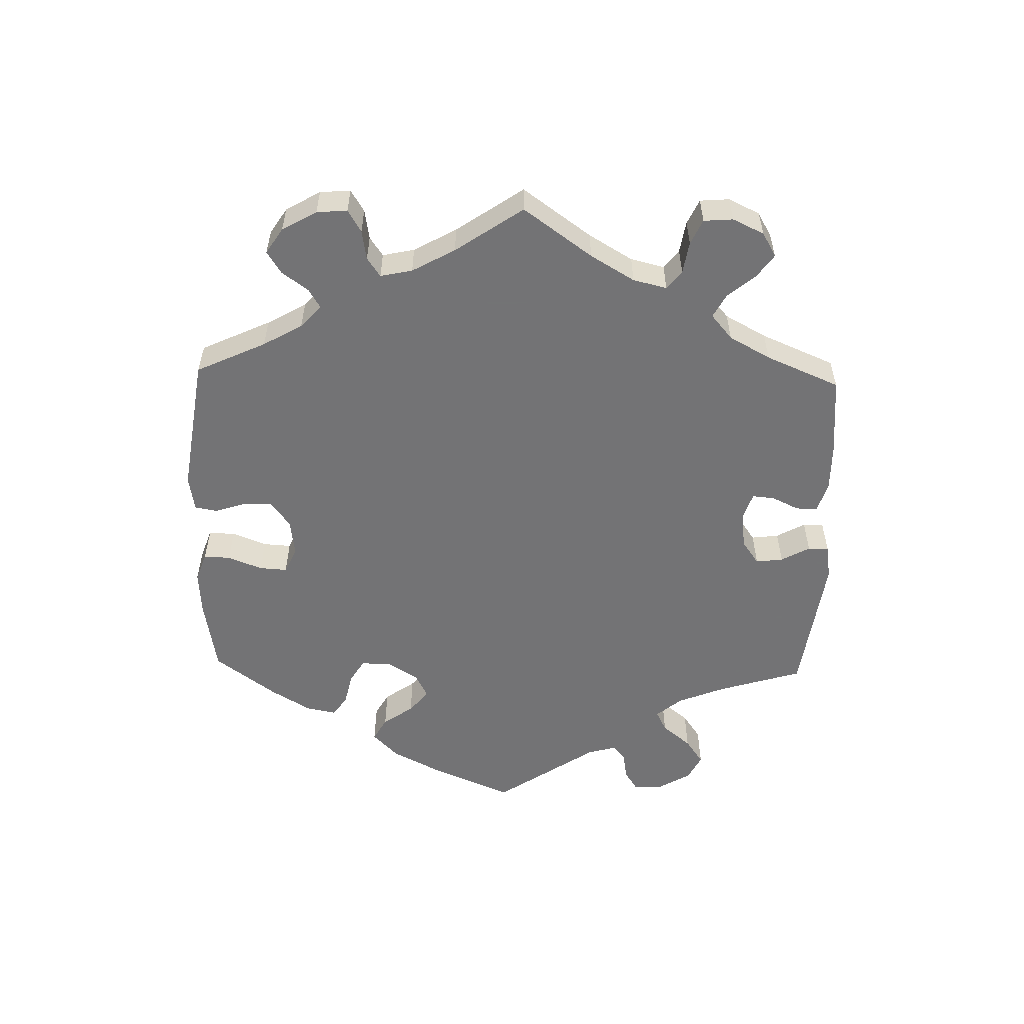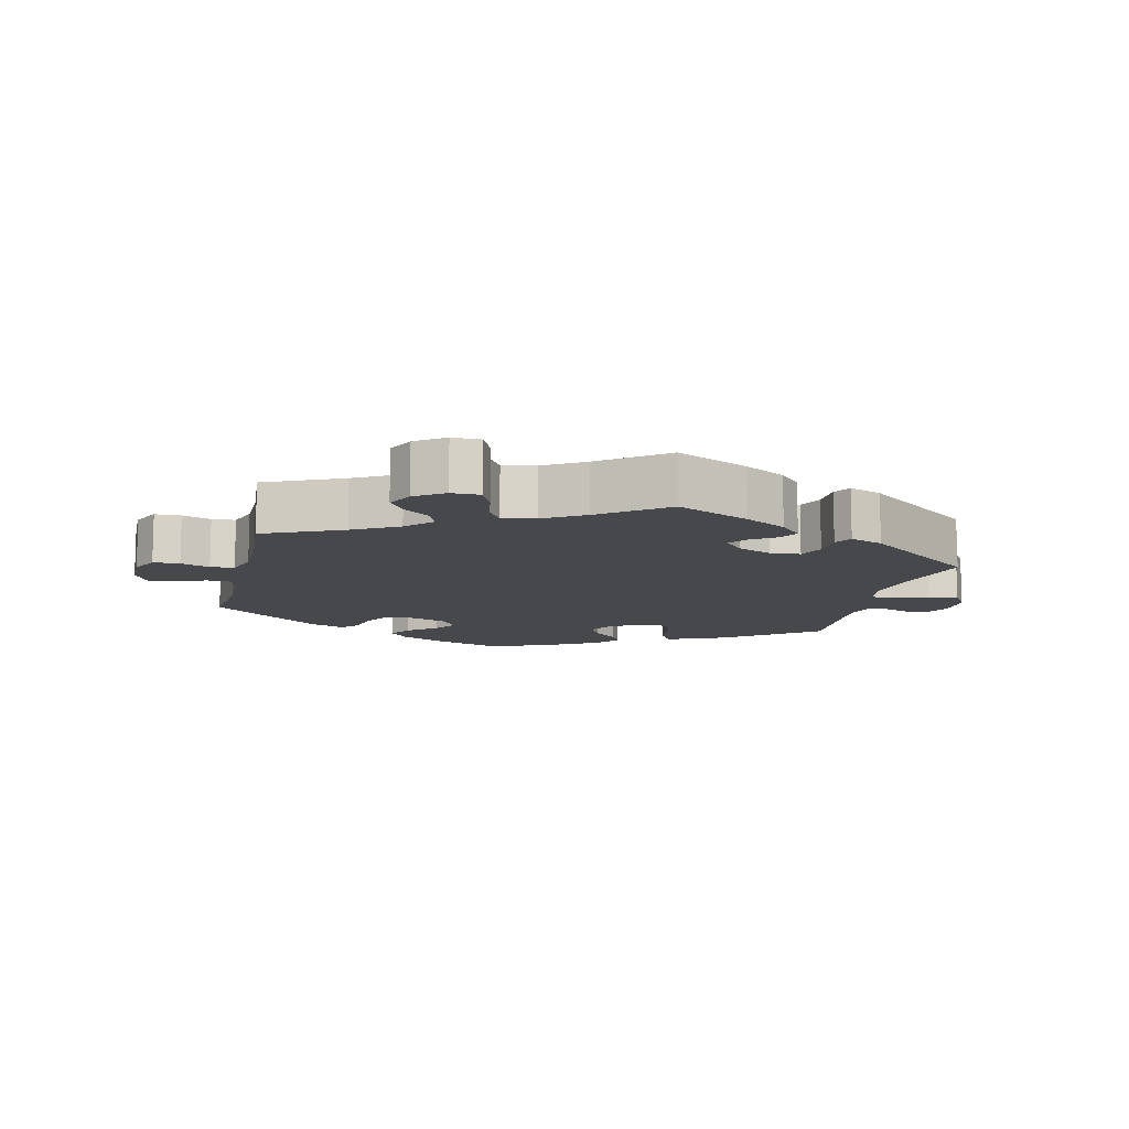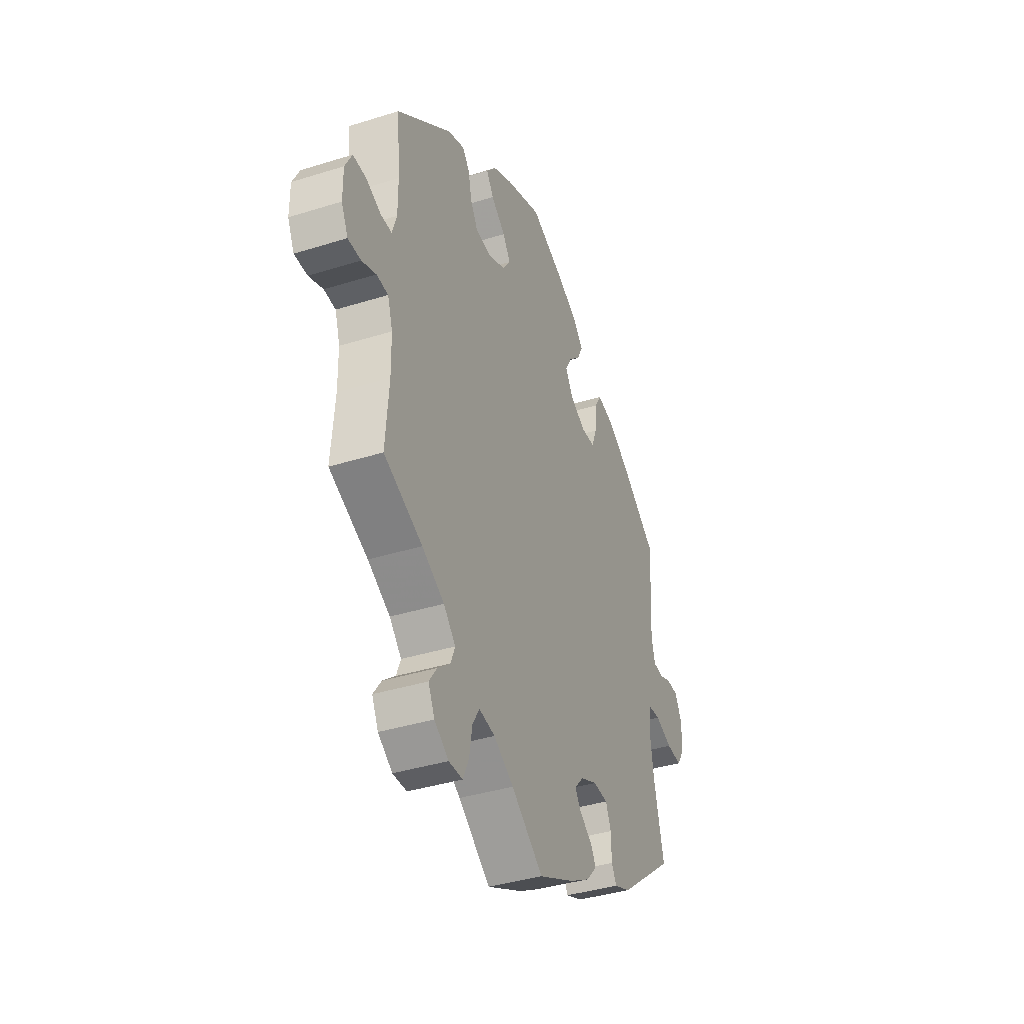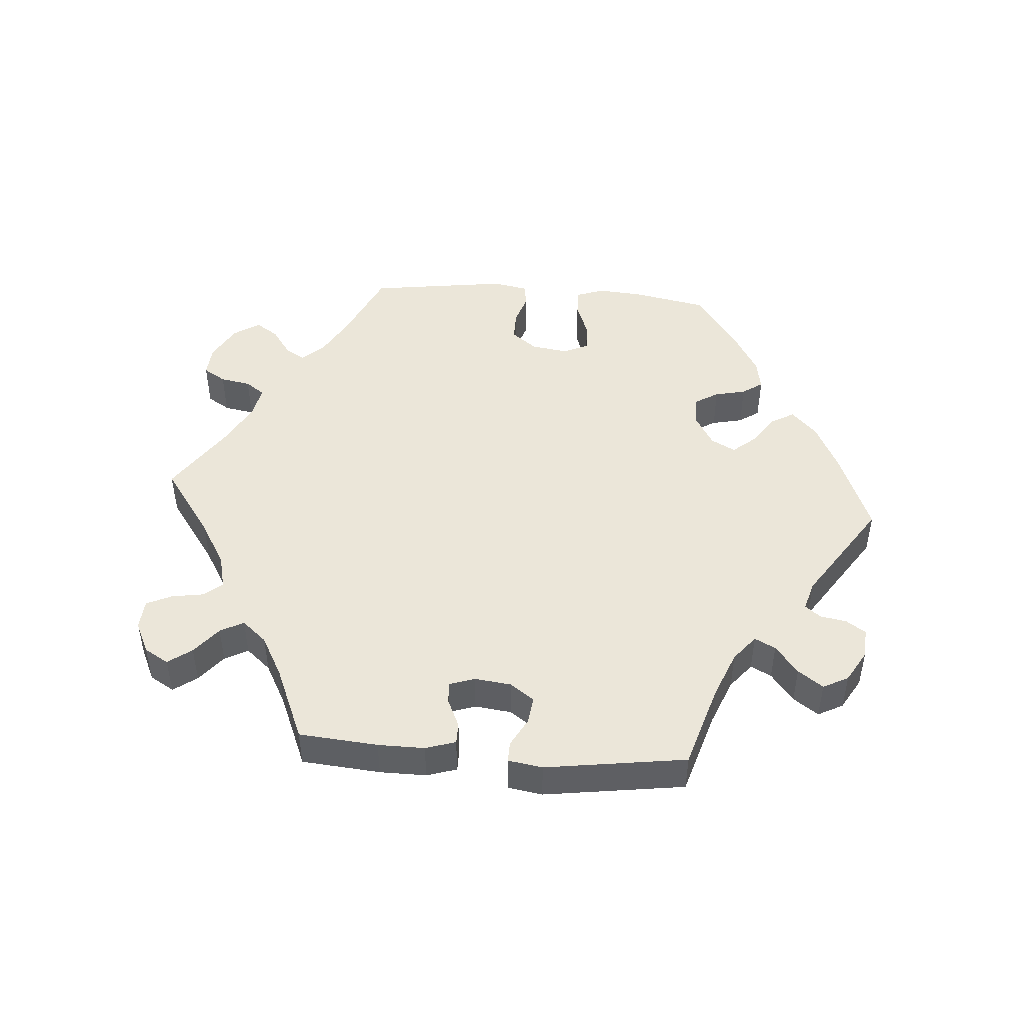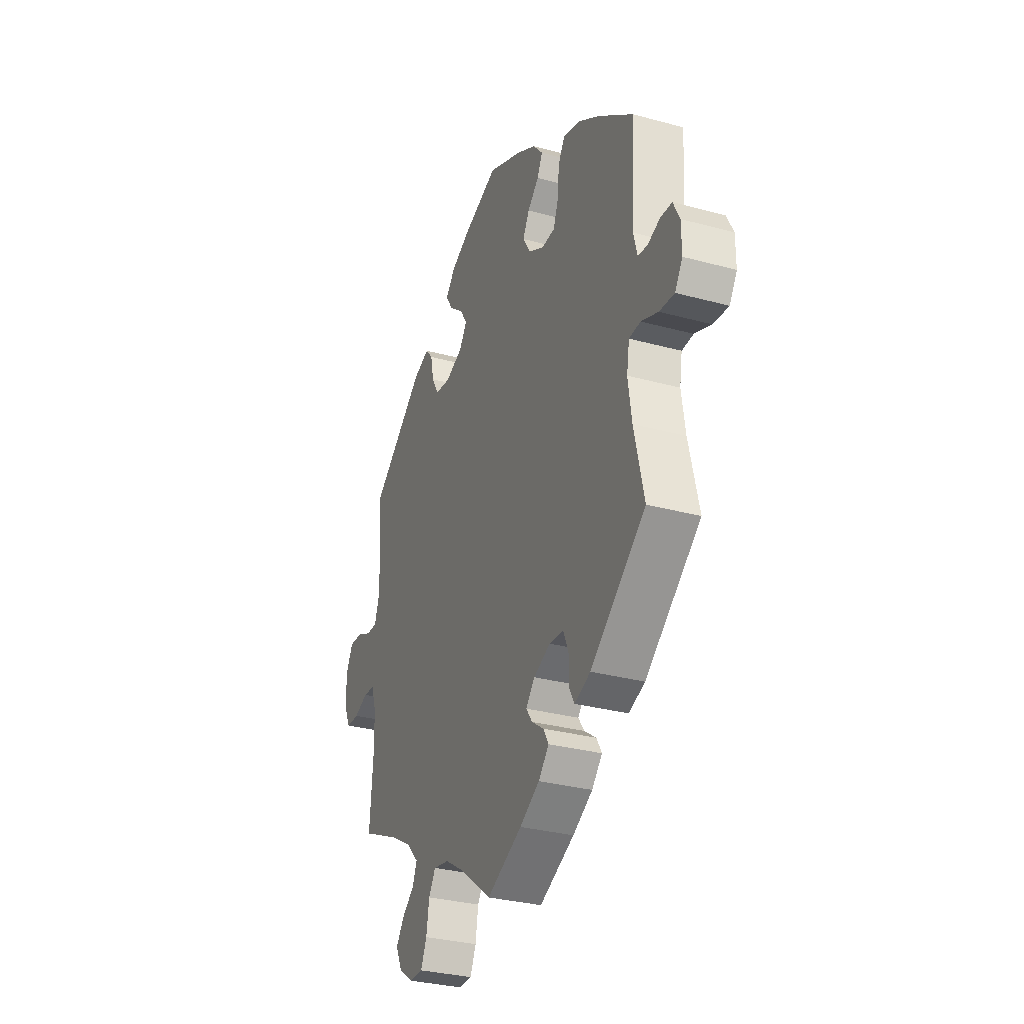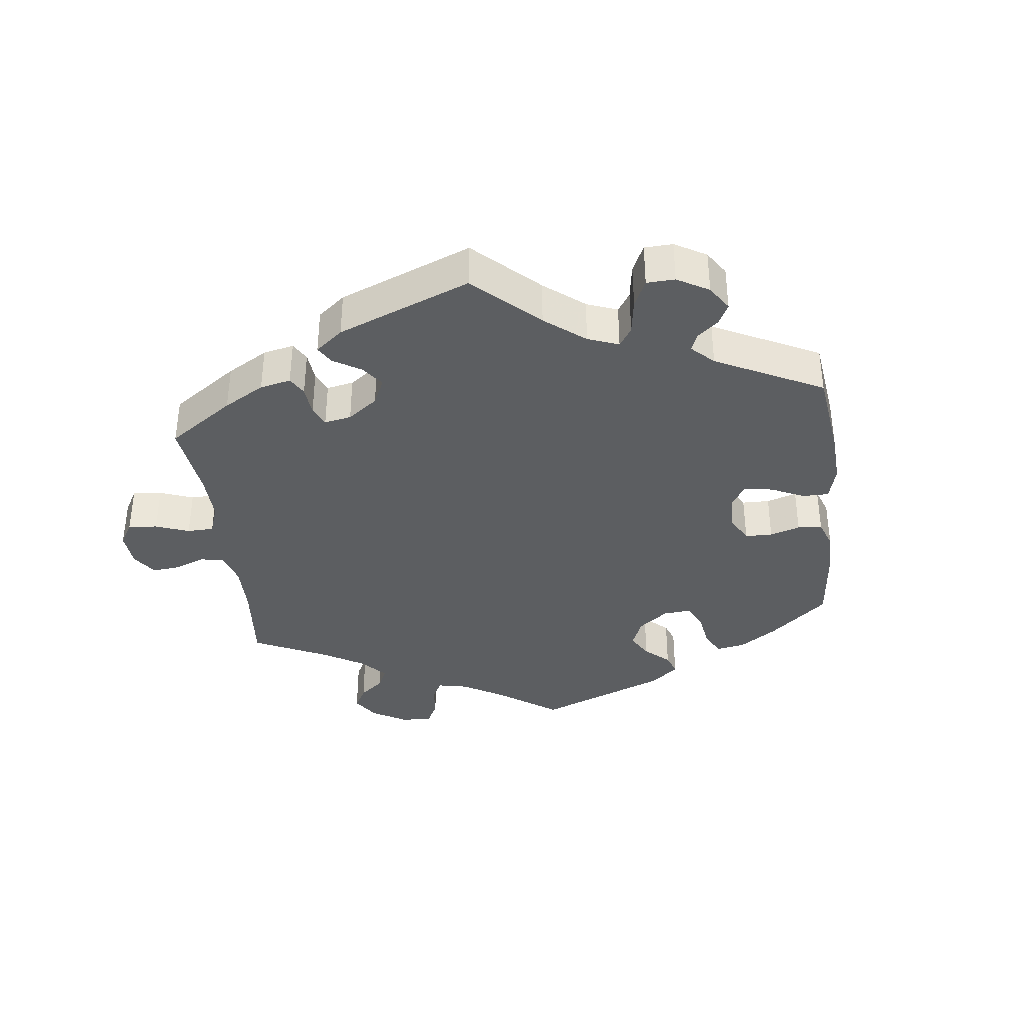
<metadata>
{"format":"obj","ext":"obj","renderer":"f3d","projection":"perspective","resolution":1024,"background":"white","views":[{"elev":-56.0,"azim":118.4,"up":"+Y"},{"elev":-11.1,"azim":166.6,"up":"+Y"},{"elev":-38.5,"azim":111.6,"up":"+Z"},{"elev":47.7,"azim":-145.5,"up":"+Y"},{"elev":-31.1,"azim":-111.3,"up":"+Z"},{"elev":-37.3,"azim":-113.1,"up":"+Y"}]}
</metadata>
<code>
v -0.394 0.07 0.371
v -0.328 0.07 0.414
v -0.276 0.07 0.428
v -0.256 0.07 0.394
v -0.251 0.07 0.339
v -0.236 0.07 0.298
v -0.195 0.07 0.296
v -0.148 0.07 0.322
v -0.124 0.07 0.361
v -0.144 0.07 0.397
v -0.179 0.07 0.429
v -0.195 0.07 0.462
v -0.165 0.07 0.497
v -0.105 0.07 0.531
v -0.001 0.07 0.578
v 0.106 0.07 0.54
v 0.166 0.07 0.511
v 0.195 0.07 0.477
v 0.174 0.07 0.443
v 0.131 0.07 0.408
v 0.108 0.07 0.373
v 0.132 0.07 0.339
v 0.184 0.07 0.318
v 0.231 0.07 0.324
v 0.253 0.07 0.362
v 0.263 0.07 0.41
v 0.285 0.07 0.436
v 0.335 0.07 0.418
v 0.5 0.07 0.289
v 0.49 0.07 0.174
v 0.49 0.07 0.106
v 0.504 0.07 0.063
v 0.538 0.07 0.064
v 0.582 0.07 0.084
v 0.622 0.07 0.086
v 0.643 0.07 0.045
v 0.643 0.07 -0.015
v 0.623 0.07 -0.057
v 0.584 0.07 -0.058
v 0.541 0.07 -0.042
v 0.506 0.07 -0.045
v 0.491 0.07 -0.092
v 0.49 0.07 -0.166
v 0.5 0.07 -0.289
v 0.384 0.07 -0.342
v 0.317 0.07 -0.38
v 0.281 0.07 -0.418
v 0.294 0.07 -0.451
v 0.332 0.07 -0.482
v 0.356 0.07 -0.516
v 0.337 0.07 -0.556
v 0.294 0.07 -0.586
v 0.252 0.07 -0.586
v 0.234 0.07 -0.546
v 0.225 0.07 -0.493
v 0.204 0.07 -0.459
v 0.156 0.07 -0.468
v 0.096 0.07 -0.505
v 0 0.07 -0.578
v -0.108 0.07 -0.527
v -0.169 0.07 -0.492
v -0.201 0.07 -0.457
v -0.185 0.07 -0.429
v -0.148 0.07 -0.403
v -0.129 0.07 -0.376
v -0.156 0.07 -0.345
v -0.207 0.07 -0.323
v -0.251 0.07 -0.327
v -0.267 0.07 -0.365
v -0.268 0.07 -0.414
v -0.283 0.07 -0.441
v -0.332 0.07 -0.422
v -0.501 0.07 -0.289
v -0.471 0.07 -0.161
v -0.46 0.07 -0.085
v -0.468 0.07 -0.036
v -0.503 0.07 -0.034
v -0.554 0.07 -0.054
v -0.6 0.07 -0.058
v -0.623 0.07 -0.022
v -0.623 0.07 0.033
v -0.603 0.07 0.073
v -0.568 0.07 0.075
v -0.53 0.07 0.061
v -0.501 0.07 0.065
v -0.49 0.07 0.109
v -0.501 0.07 0.289
v -0.394 0 0.371
v -0.328 0 0.414
v -0.276 0 0.428
v -0.256 0 0.394
v -0.251 0 0.339
v -0.236 0 0.298
v -0.195 0 0.296
v -0.148 0 0.322
v -0.124 0 0.361
v -0.144 0 0.397
v -0.179 0 0.429
v -0.195 0 0.462
v -0.165 0 0.497
v -0.105 0 0.531
v -0.001 0 0.578
v 0.106 0 0.54
v 0.166 0 0.511
v 0.195 0 0.477
v 0.174 0 0.443
v 0.131 0 0.408
v 0.108 0 0.373
v 0.132 0 0.339
v 0.184 0 0.318
v 0.231 0 0.324
v 0.253 0 0.362
v 0.263 0 0.41
v 0.285 0 0.436
v 0.335 0 0.418
v 0.5 0 0.289
v 0.49 0 0.174
v 0.49 0 0.106
v 0.504 0 0.063
v 0.538 0 0.064
v 0.582 0 0.084
v 0.622 0 0.086
v 0.643 0 0.045
v 0.643 0 -0.015
v 0.623 0 -0.057
v 0.584 0 -0.058
v 0.541 0 -0.042
v 0.506 0 -0.045
v 0.491 0 -0.092
v 0.49 0 -0.166
v 0.5 0 -0.289
v 0.384 0 -0.342
v 0.317 0 -0.38
v 0.281 0 -0.418
v 0.294 0 -0.451
v 0.332 0 -0.482
v 0.356 0 -0.516
v 0.337 0 -0.556
v 0.294 0 -0.586
v 0.252 0 -0.586
v 0.234 0 -0.546
v 0.225 0 -0.493
v 0.204 0 -0.459
v 0.156 0 -0.468
v 0.096 0 -0.505
v 0 0 -0.578
v -0.108 0 -0.527
v -0.169 0 -0.492
v -0.201 0 -0.457
v -0.185 0 -0.429
v -0.148 0 -0.403
v -0.129 0 -0.376
v -0.156 0 -0.345
v -0.207 0 -0.323
v -0.251 0 -0.327
v -0.267 0 -0.365
v -0.268 0 -0.414
v -0.283 0 -0.441
v -0.332 0 -0.422
v -0.501 0 -0.289
v -0.471 0 -0.161
v -0.46 0 -0.085
v -0.468 0 -0.036
v -0.503 0 -0.034
v -0.554 0 -0.054
v -0.6 0 -0.058
v -0.623 0 -0.022
v -0.623 0 0.033
v -0.603 0 0.073
v -0.568 0 0.075
v -0.53 0 0.061
v -0.501 0 0.065
v -0.49 0 0.109
v -0.501 0 0.289
f 86 87 1 2
f 85 86 2 3
f 81 82 83 84
f 81 84 85
f 80 81 85
f 77 78 79 80
f 76 77 80 85
f 71 72 73 74
f 69 70 71 74
f 68 69 74 75
f 67 68 75 76
f 61 62 63 64
f 61 64 65
f 58 59 60 61
f 57 58 61 65
f 56 57 65 66
f 52 53 54 55
f 52 55 56
f 51 52 56
f 48 49 50 51
f 48 51 56
f 47 48 56 66
f 43 44 45
f 42 43 45 46
f 41 42 46 47
f 37 38 39 40
f 37 40 41
f 36 37 41
f 33 34 35 36
f 32 33 36 41
f 31 32 41 47
f 27 28 29 30
f 25 26 27 30
f 24 25 30 31
f 23 24 31 47
f 17 18 19 20
f 17 20 21
f 16 17 21
f 15 16 21
f 14 15 21
f 13 14 21 22
f 10 11 12 13
f 9 10 13 22
f 85 3 4 5
f 85 5 6
f 76 85 6 7
f 67 76 7 8
f 23 47 66 67
f 22 23 67
f 8 9 22 67
f 89 88 174 173
f 90 89 173 172
f 171 170 169 168
f 172 171 168
f 172 168 167
f 167 166 165 164
f 172 167 164 163
f 161 160 159 158
f 161 158 157 156
f 162 161 156 155
f 163 162 155 154
f 151 150 149 148
f 152 151 148
f 148 147 146 145
f 152 148 145 144
f 153 152 144 143
f 142 141 140 139
f 143 142 139
f 143 139 138
f 138 137 136 135
f 143 138 135
f 153 143 135 134
f 132 131 130
f 133 132 130 129
f 134 133 129 128
f 127 126 125 124
f 128 127 124
f 128 124 123
f 123 122 121 120
f 128 123 120 119
f 134 128 119 118
f 117 116 115 114
f 117 114 113 112
f 118 117 112 111
f 134 118 111 110
f 107 106 105 104
f 108 107 104
f 108 104 103
f 108 103 102
f 108 102 101
f 109 108 101 100
f 100 99 98 97
f 109 100 97 96
f 92 91 90 172
f 93 92 172
f 94 93 172 163
f 95 94 163 154
f 154 153 134 110
f 154 110 109
f 154 109 96 95
f 1 88 89 2
f 2 89 90 3
f 3 90 91 4
f 4 91 92 5
f 5 92 93 6
f 6 93 94 7
f 7 94 95 8
f 8 95 96 9
f 9 96 97 10
f 10 97 98 11
f 11 98 99 12
f 12 99 100 13
f 13 100 101 14
f 14 101 102 15
f 15 102 103 16
f 16 103 104 17
f 17 104 105 18
f 18 105 106 19
f 19 106 107 20
f 20 107 108 21
f 21 108 109 22
f 22 109 110 23
f 23 110 111 24
f 24 111 112 25
f 25 112 113 26
f 26 113 114 27
f 27 114 115 28
f 28 115 116 29
f 29 116 117 30
f 30 117 118 31
f 31 118 119 32
f 32 119 120 33
f 33 120 121 34
f 34 121 122 35
f 35 122 123 36
f 36 123 124 37
f 37 124 125 38
f 38 125 126 39
f 39 126 127 40
f 40 127 128 41
f 41 128 129 42
f 42 129 130 43
f 43 130 131 44
f 44 131 132 45
f 45 132 133 46
f 46 133 134 47
f 47 134 135 48
f 48 135 136 49
f 49 136 137 50
f 50 137 138 51
f 51 138 139 52
f 52 139 140 53
f 53 140 141 54
f 54 141 142 55
f 55 142 143 56
f 56 143 144 57
f 57 144 145 58
f 58 145 146 59
f 59 146 147 60
f 60 147 148 61
f 61 148 149 62
f 62 149 150 63
f 63 150 151 64
f 64 151 152 65
f 65 152 153 66
f 66 153 154 67
f 67 154 155 68
f 68 155 156 69
f 69 156 157 70
f 70 157 158 71
f 71 158 159 72
f 72 159 160 73
f 73 160 161 74
f 74 161 162 75
f 75 162 163 76
f 76 163 164 77
f 77 164 165 78
f 78 165 166 79
f 79 166 167 80
f 80 167 168 81
f 81 168 169 82
f 82 169 170 83
f 83 170 171 84
f 84 171 172 85
f 85 172 173 86
f 86 173 174 87
f 87 174 88 1

</code>
